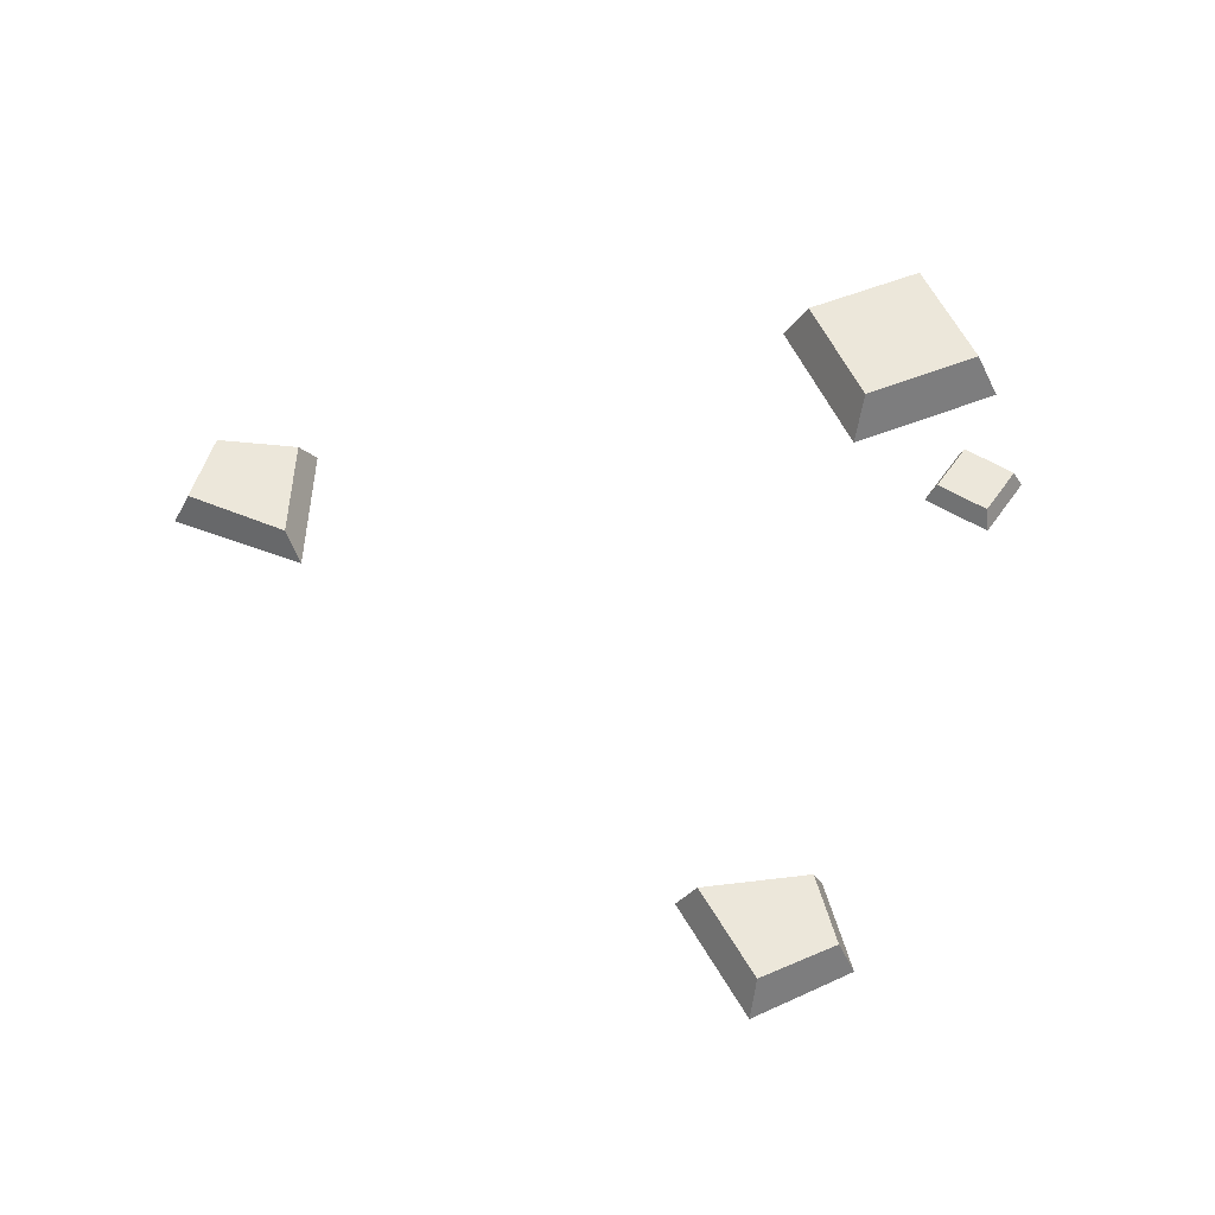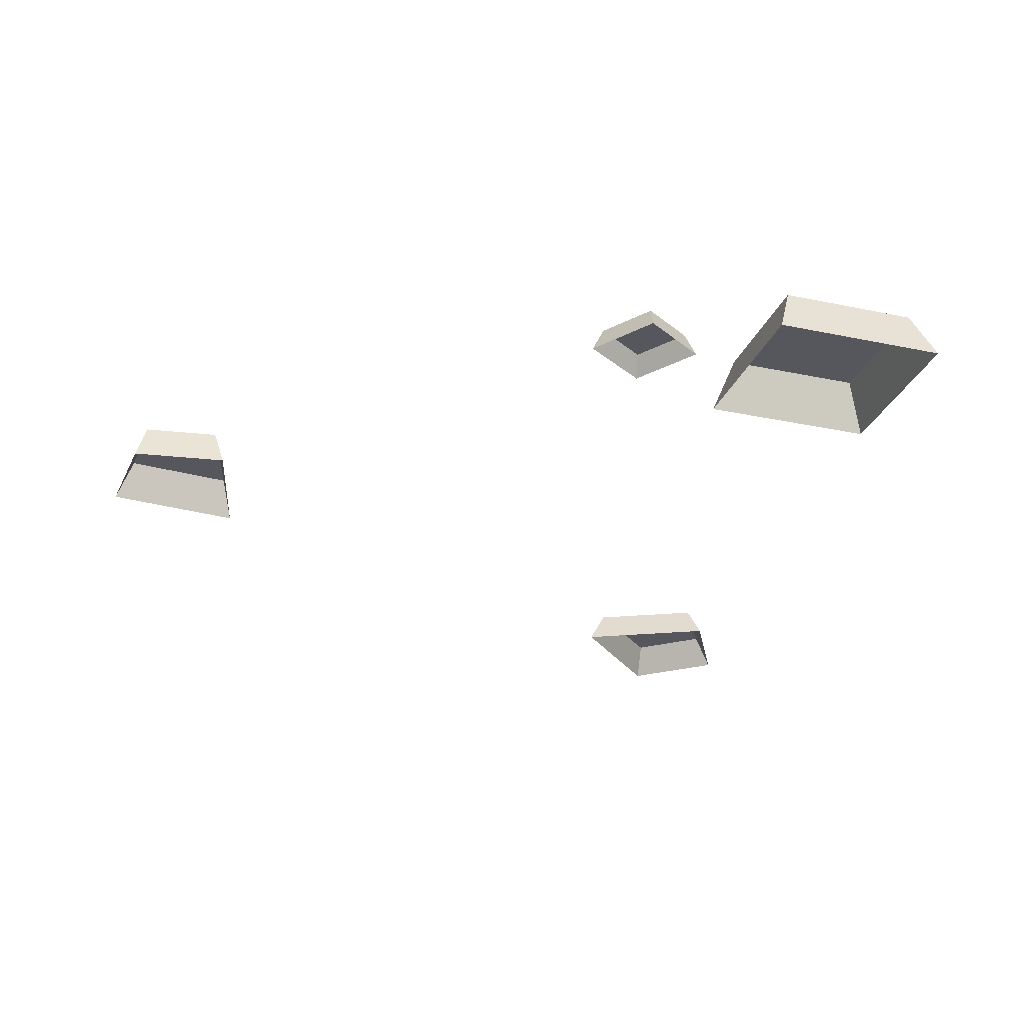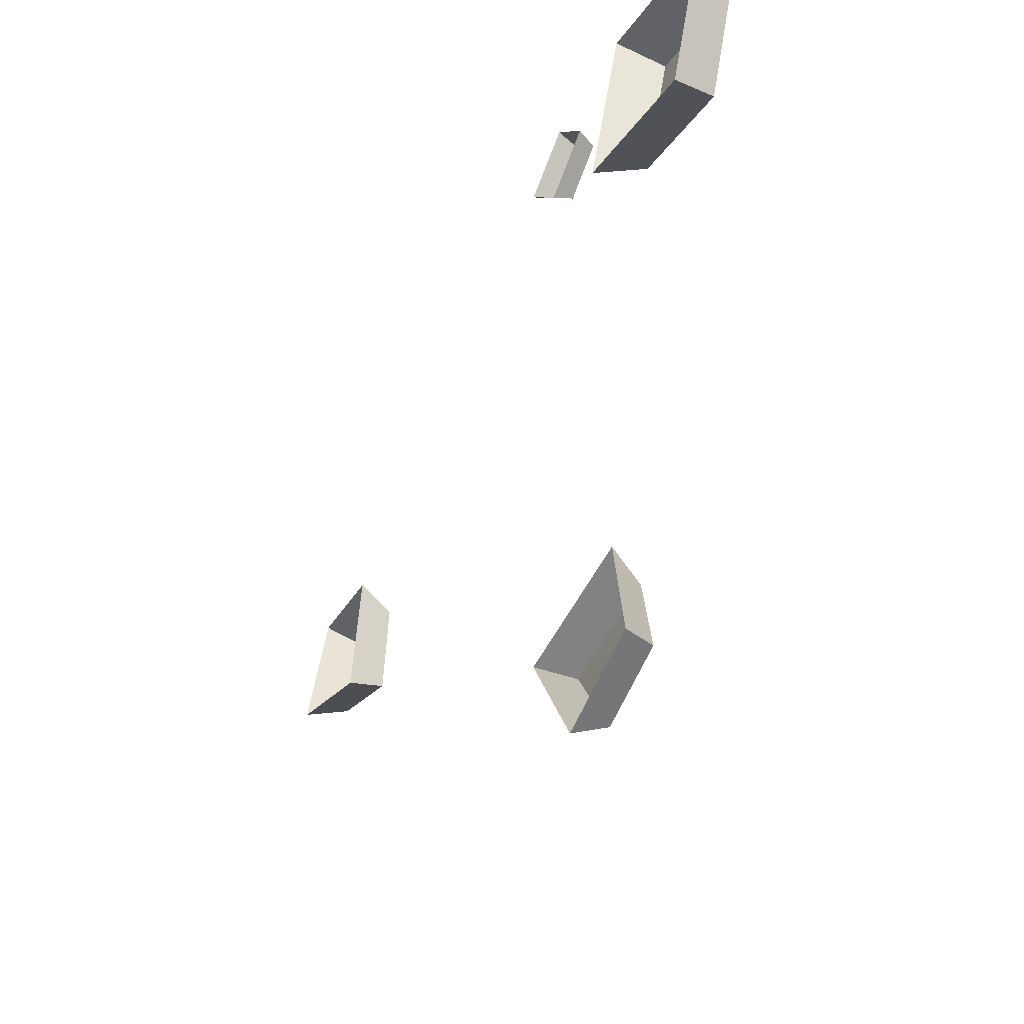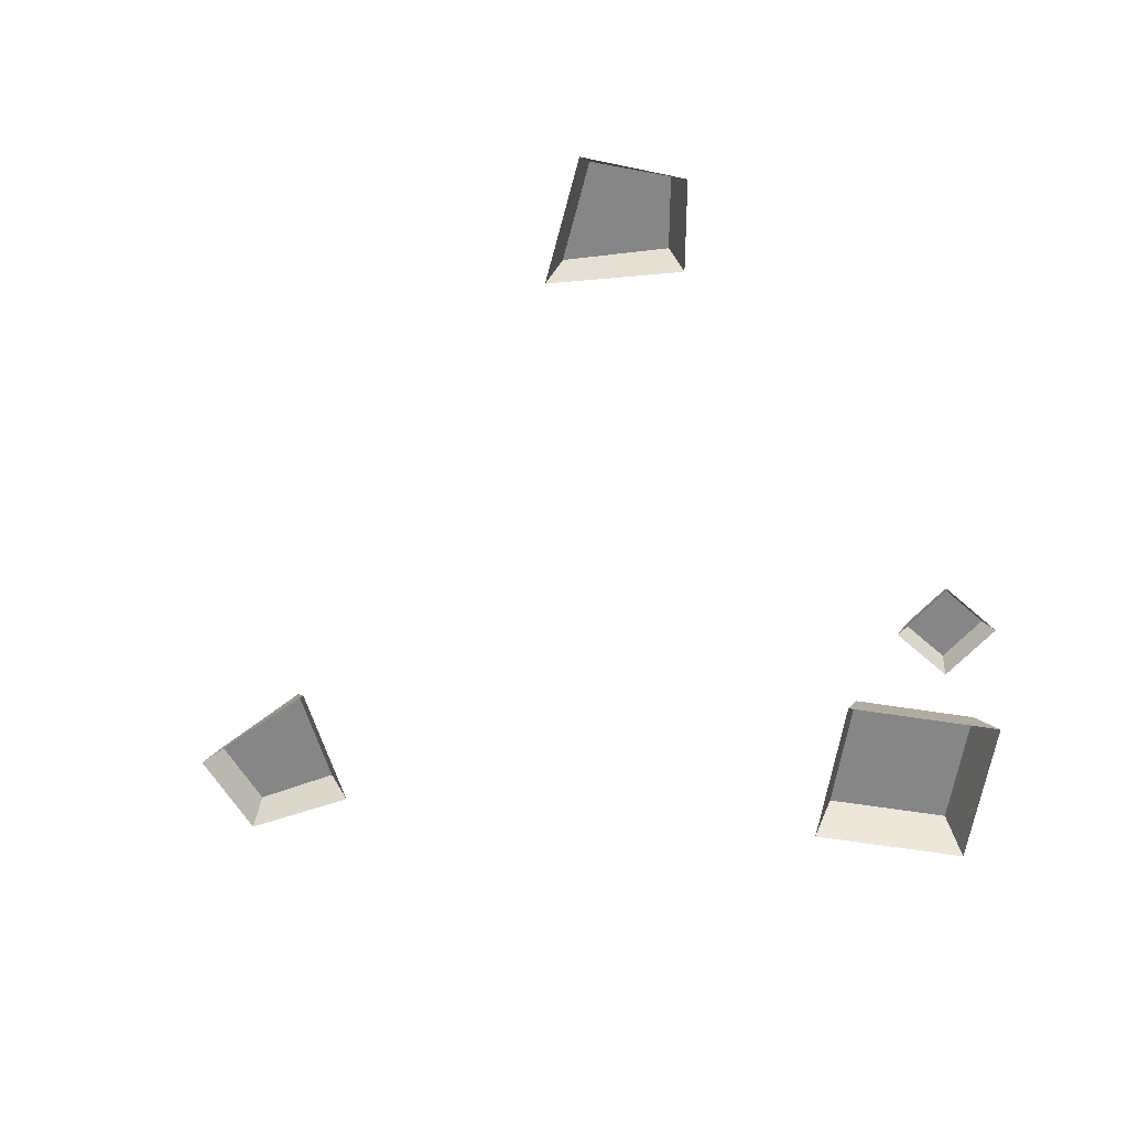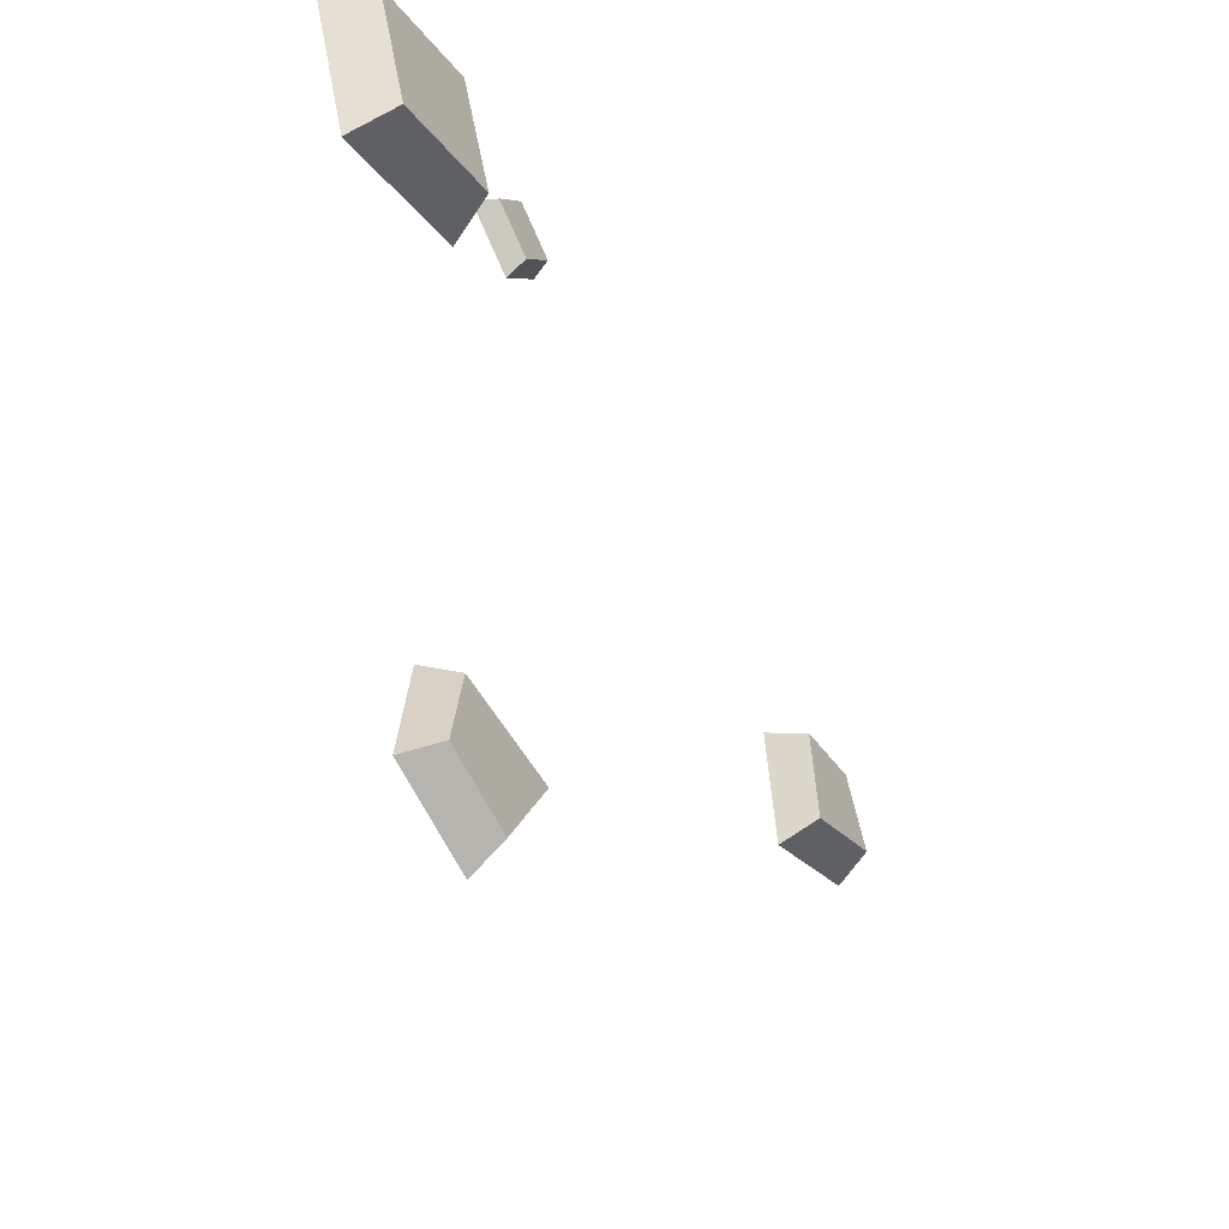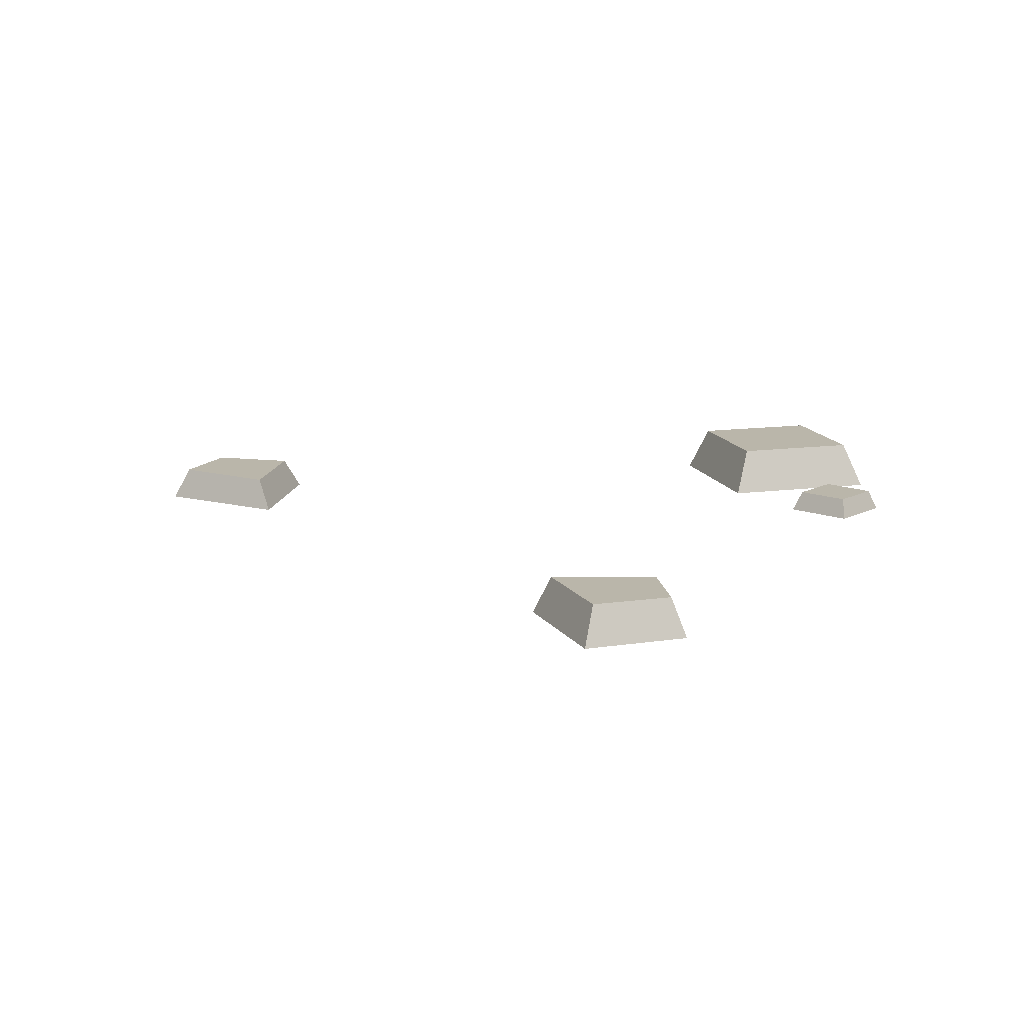
<metadata>
{"format":"obj","ext":"obj","renderer":"f3d","projection":"perspective","resolution":1024,"background":"white","views":[{"elev":53.2,"azim":-92.6,"up":"+Y"},{"elev":-27.6,"azim":2.7,"up":"+Y"},{"elev":-49.4,"azim":62.9,"up":"+Z"},{"elev":-62.1,"azim":-78.4,"up":"+Y"},{"elev":-52.3,"azim":120.6,"up":"+Z"},{"elev":13.8,"azim":-85.4,"up":"+Y"}]}
</metadata>
<code>
v -1.426 0 0.7268
v -1.097 0 0.6563
v -1.401 0.1396 0.6697
v -1.143 0.1396 0.6142
v -1.511 0.1396 0.4012
v -1.175 0.1396 0.2364
v -1.579 0 0.3779
v -1.151 0 0.1685
v 1.011 0 1.529
v 1.579 0 1.314
v 1.049 0.178 1.446
v 1.495 0.178 1.277
v 0.8795 0.178 0.9991
v 1.326 0.178 0.8299
v 0.7961 0 0.9615
v 1.364 0 0.7464
v 0.5643 0 1.56
v 0.72 0 1.349
v 0.5584 0.07695 1.521
v 0.6809 0.07695 1.355
v 0.3921 0.07695 1.399
v 0.5146 0.07695 1.232
v 0.353 0 1.405
v 0.5086 0 1.193
v 0.8662 0 -1.444
v 0.5325 0 -1.56
v 0.8131 0.1205 -1.406
v 0.5506 0.1205 -1.497
v 0.7649 0.1205 -1.105
v 0.3729 0.1205 -1.141
v 0.8131 0 -1.047
v 0.3149 0 -1.093
f 1 2 4 3
f 3 4 6 5
f 5 6 8 7
f 2 8 6 4
f 7 1 3 5
f 9 10 12 11
f 11 12 14 13
f 13 14 16 15
f 10 16 14 12
f 15 9 11 13
f 17 18 20 19
f 19 20 22 21
f 21 22 24 23
f 18 24 22 20
f 23 17 19 21
f 25 26 28 27
f 27 28 30 29
f 29 30 32 31
f 26 32 30 28
f 31 25 27 29

</code>
